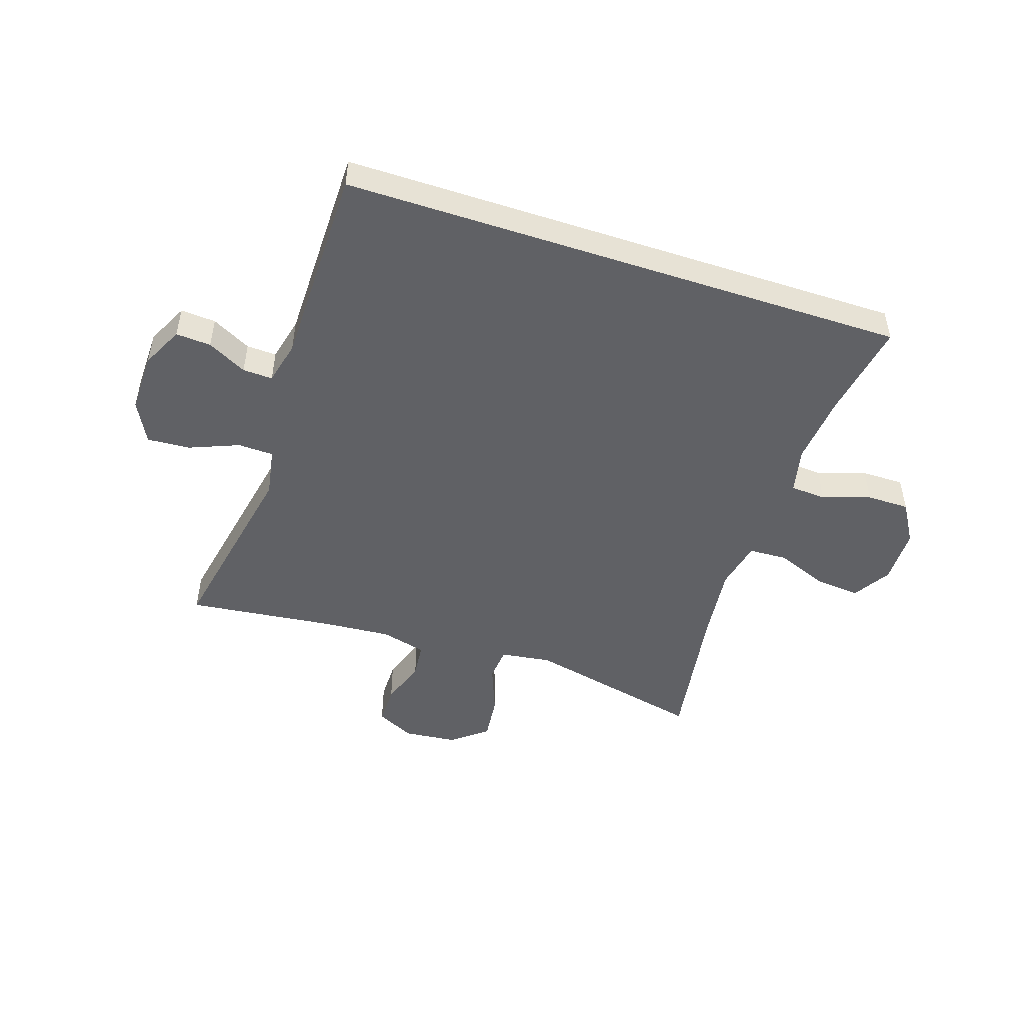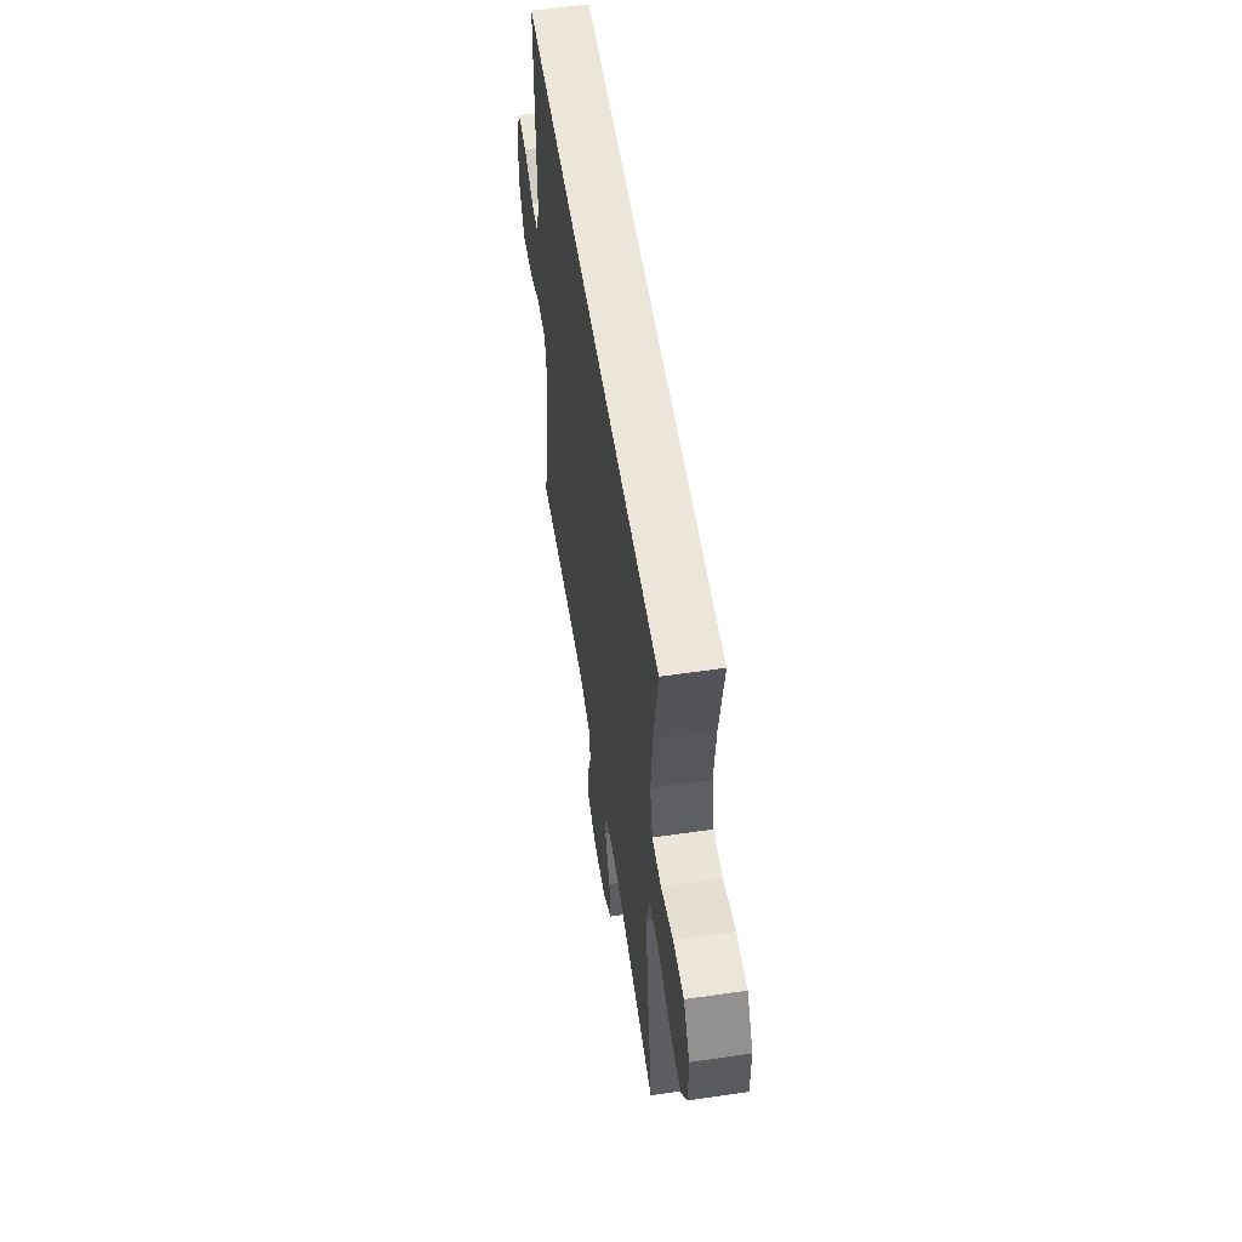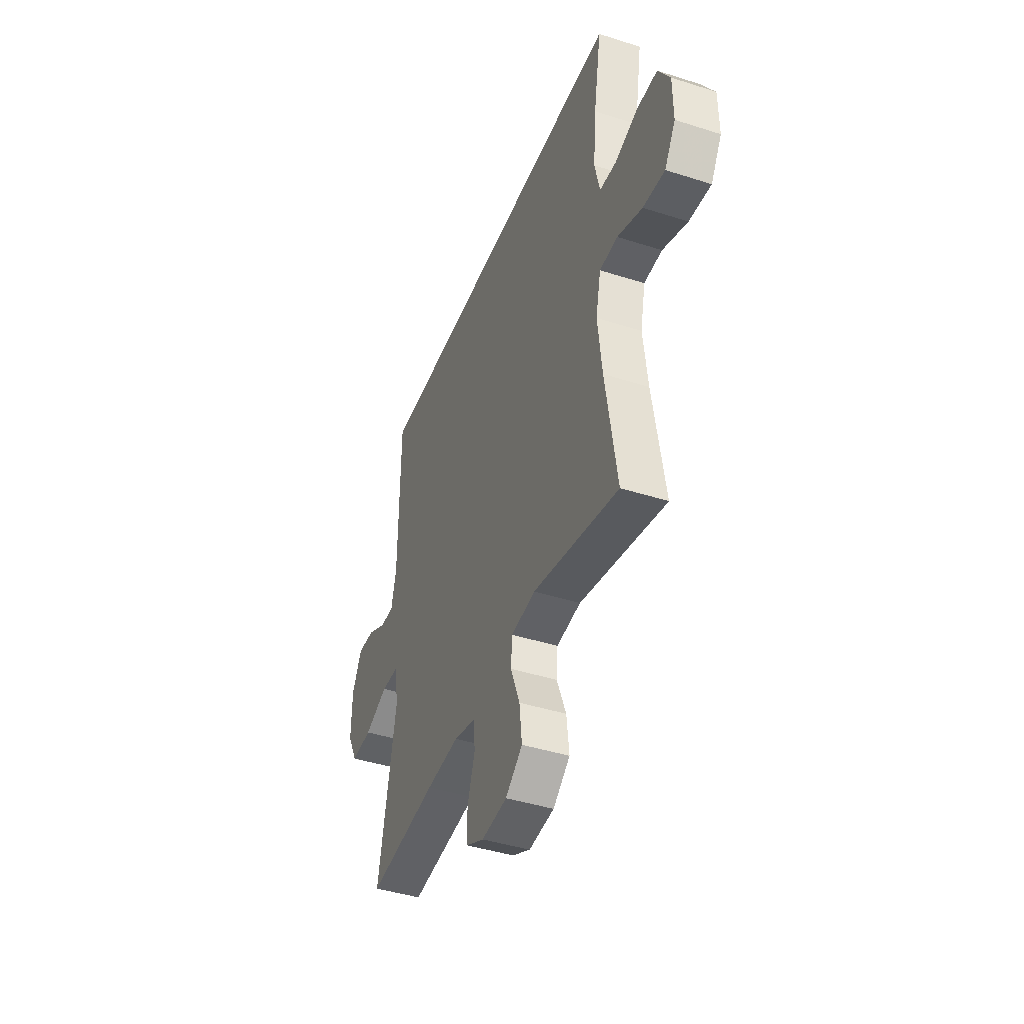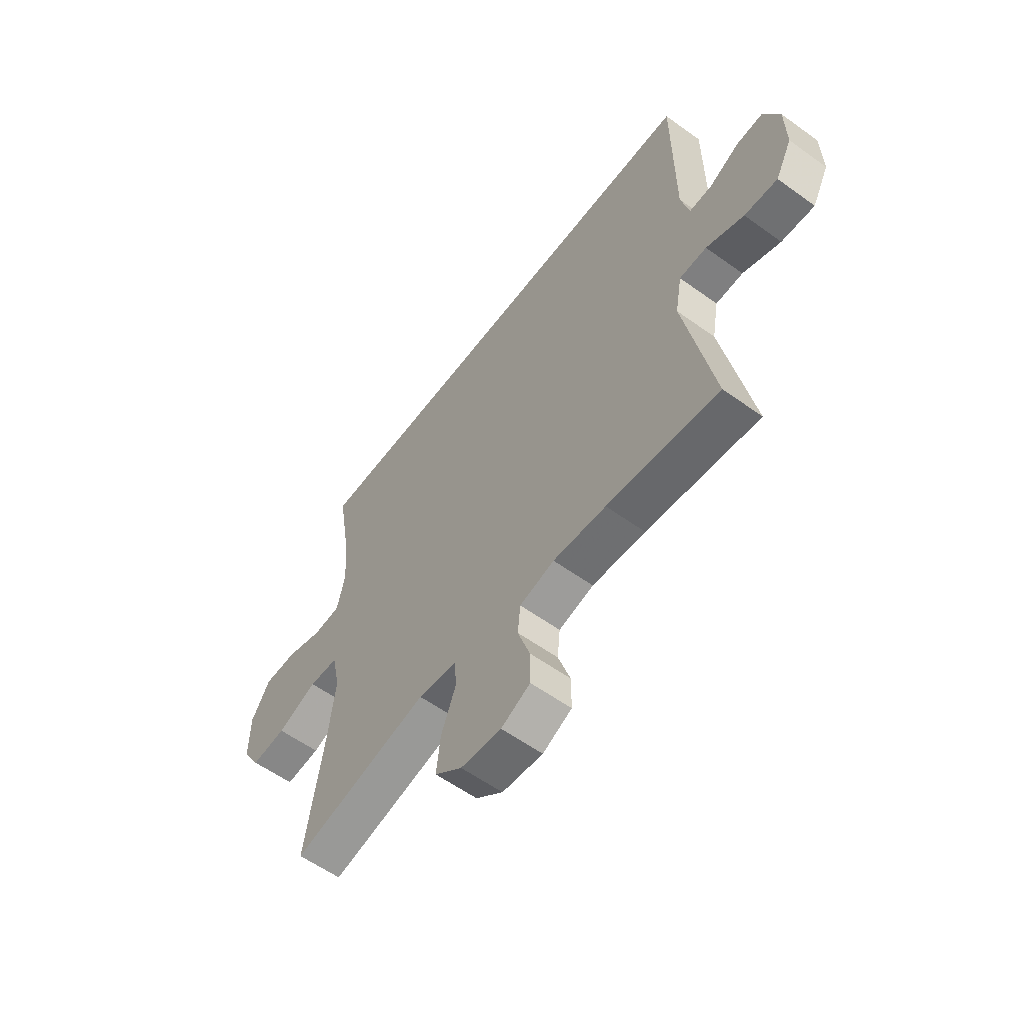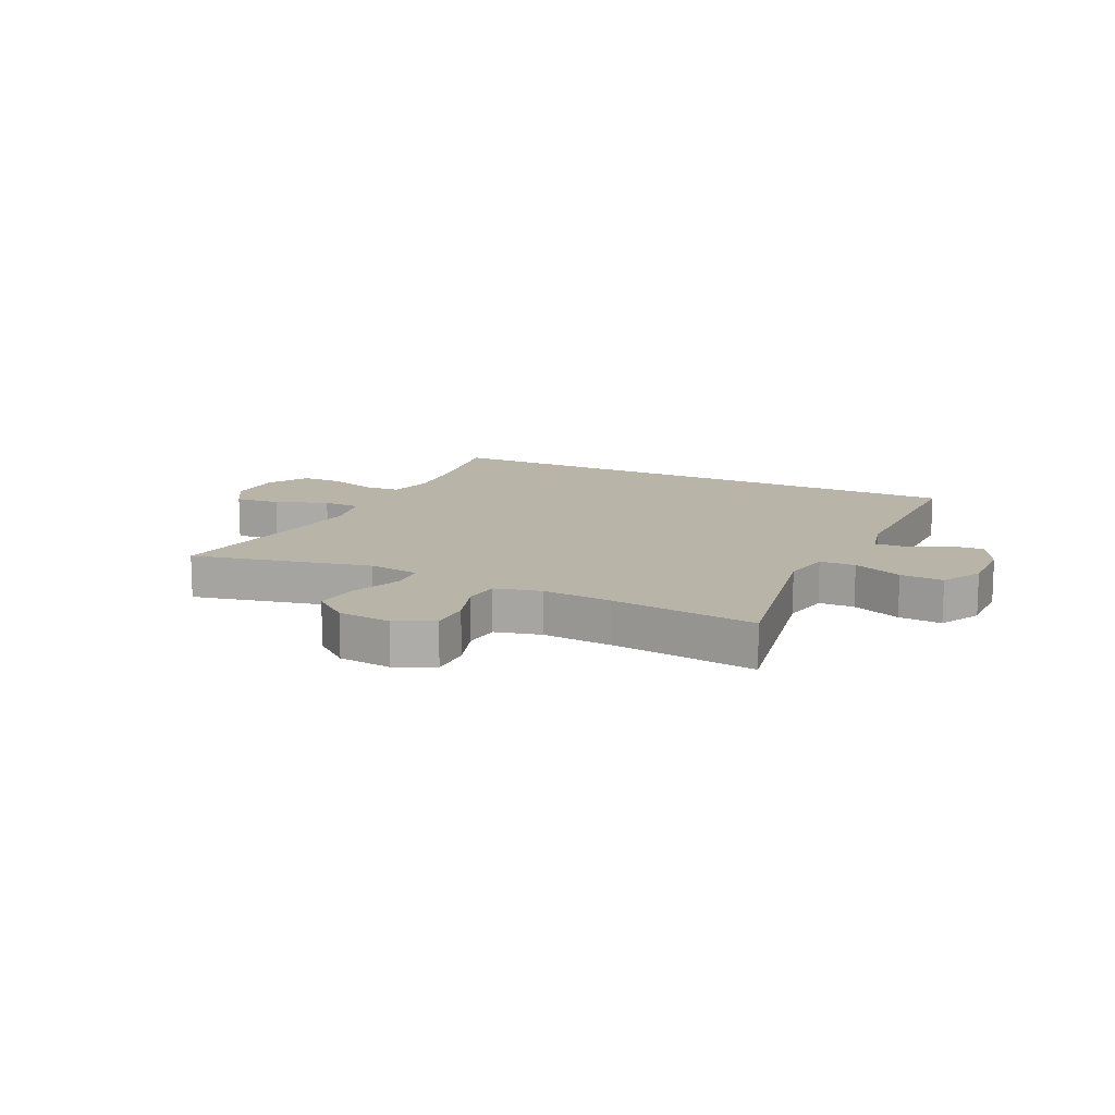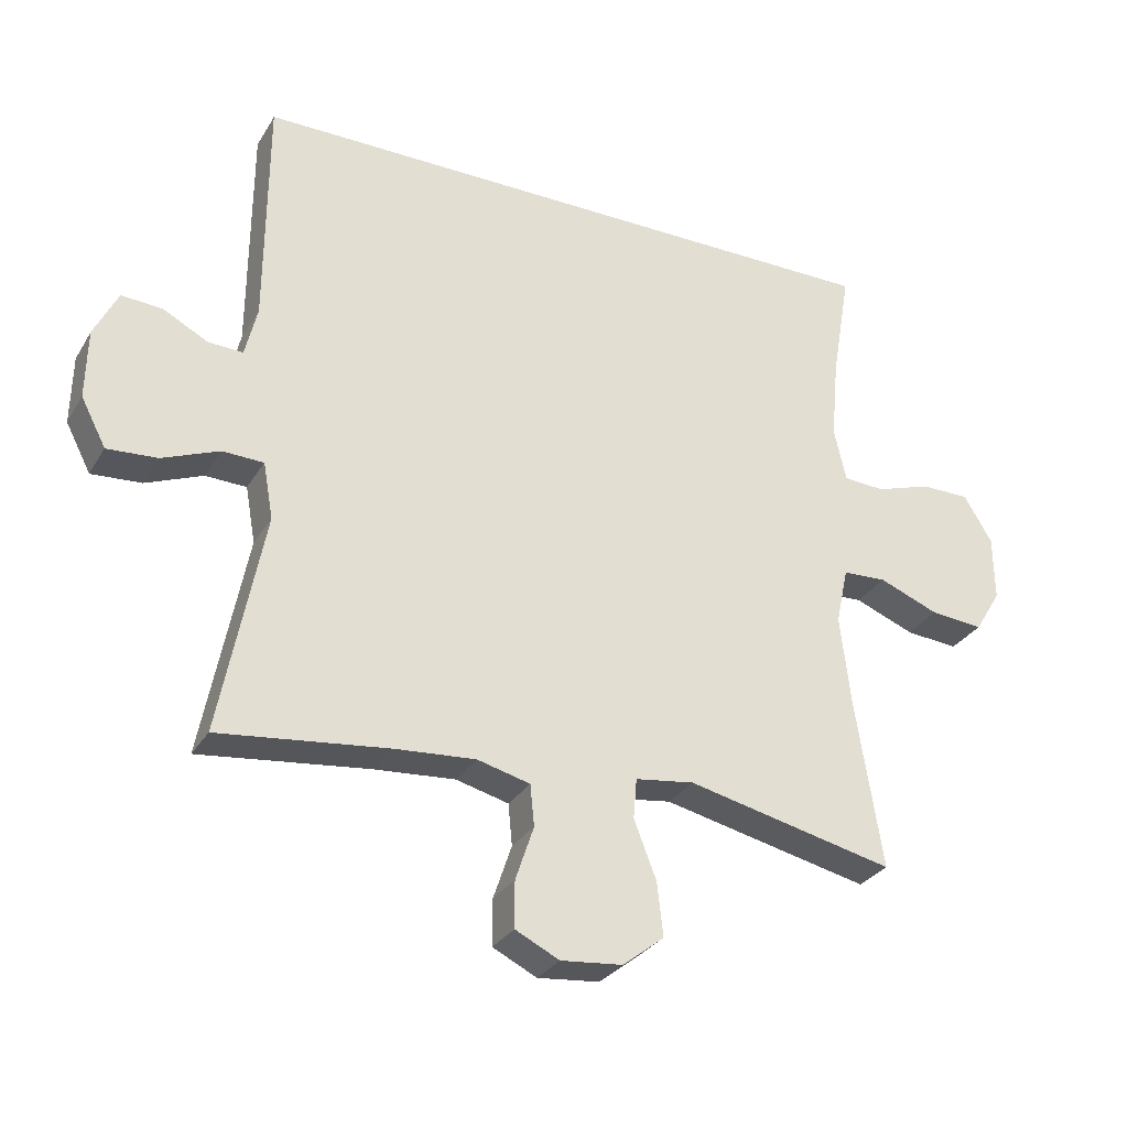
<metadata>
{"format":"obj","ext":"obj","renderer":"f3d","projection":"perspective","resolution":1024,"background":"white","views":[{"elev":-48.9,"azim":-18.3,"up":"+Y"},{"elev":55.9,"azim":81.3,"up":"+Z"},{"elev":-42.7,"azim":69.1,"up":"+Z"},{"elev":-58.2,"azim":-126.7,"up":"+Z"},{"elev":13.1,"azim":-154.2,"up":"+Y"},{"elev":-29.6,"azim":-25.7,"up":"+Z"}]}
</metadata>
<code>
v 0.496 0.07 0.5
v 0.468 0.07 0.334
v 0.457 0.07 0.214
v 0.475 0.07 0.135
v 0.536 0.07 0.131
v 0.618 0.07 0.158
v 0.691 0.07 0.158
v 0.733 0.07 0.089
v 0.734 0.07 -0.008
v 0.695 0.07 -0.072
v 0.617 0.07 -0.065
v 0.528 0.07 -0.03
v 0.463 0.07 -0.033
v 0.445 0.07 -0.117
v 0.46 0.07 -0.247
v 0.5 0.07 -0.5
v 0.193 0.07 -0.431
v 0.106 0.07 -0.443
v 0.101 0.07 -0.502
v 0.134 0.07 -0.587
v 0.143 0.07 -0.666
v 0.082 0.07 -0.714
v -0.009 0.07 -0.723
v -0.074 0.07 -0.691
v -0.074 0.07 -0.623
v -0.047 0.07 -0.543
v -0.053 0.07 -0.482
v -0.131 0.07 -0.462
v -0.25 0.07 -0.471
v -0.5 0.07 -0.5
v -0.436 0.07 -0.171
v -0.451 0.07 -0.087
v -0.512 0.07 -0.085
v -0.596 0.07 -0.119
v -0.67 0.07 -0.124
v -0.707 0.07 -0.053
v -0.705 0.07 0.05
v -0.67 0.07 0.121
v -0.61 0.07 0.117
v -0.543 0.07 0.082
v -0.492 0.07 0.08
v -0.474 0.07 0.155
v -0.472 0.07 0.5
v 0.496 0 0.5
v 0.468 0 0.334
v 0.457 0 0.214
v 0.475 0 0.135
v 0.536 0 0.131
v 0.618 0 0.158
v 0.691 0 0.158
v 0.733 0 0.089
v 0.734 0 -0.008
v 0.695 0 -0.072
v 0.617 0 -0.065
v 0.528 0 -0.03
v 0.463 0 -0.033
v 0.445 0 -0.117
v 0.46 0 -0.247
v 0.5 0 -0.5
v 0.193 0 -0.431
v 0.106 0 -0.443
v 0.101 0 -0.502
v 0.134 0 -0.587
v 0.143 0 -0.666
v 0.082 0 -0.714
v -0.009 0 -0.723
v -0.074 0 -0.691
v -0.074 0 -0.623
v -0.047 0 -0.543
v -0.053 0 -0.482
v -0.131 0 -0.462
v -0.25 0 -0.471
v -0.5 0 -0.5
v -0.436 0 -0.171
v -0.451 0 -0.087
v -0.512 0 -0.085
v -0.596 0 -0.119
v -0.67 0 -0.124
v -0.707 0 -0.053
v -0.705 0 0.05
v -0.67 0 0.121
v -0.61 0 0.117
v -0.543 0 0.082
v -0.492 0 0.08
v -0.474 0 0.155
v -0.472 0 0.5
f 42 43 1 2
f 41 42 2 3
f 37 38 39 40
f 37 40 41
f 36 37 41
f 33 34 35 36
f 32 33 36 41
f 29 30 31
f 28 29 31 32
f 27 28 32 41
f 23 24 25 26
f 23 26 27
f 22 23 27
f 19 20 21 22
f 18 19 22 27
f 15 16 17
f 14 15 17 18
f 13 14 18 27
f 9 10 11 12
f 9 12 13
f 8 9 13
f 5 6 7 8
f 4 5 8 13
f 13 27 41
f 3 4 13 41
f 45 44 86 85
f 46 45 85 84
f 83 82 81 80
f 84 83 80
f 84 80 79
f 79 78 77 76
f 84 79 76 75
f 74 73 72
f 75 74 72 71
f 84 75 71 70
f 69 68 67 66
f 70 69 66
f 70 66 65
f 65 64 63 62
f 70 65 62 61
f 60 59 58
f 61 60 58 57
f 70 61 57 56
f 55 54 53 52
f 56 55 52
f 56 52 51
f 51 50 49 48
f 56 51 48 47
f 84 70 56
f 84 56 47 46
f 1 44 45 2
f 2 45 46 3
f 3 46 47 4
f 4 47 48 5
f 5 48 49 6
f 6 49 50 7
f 7 50 51 8
f 8 51 52 9
f 9 52 53 10
f 10 53 54 11
f 11 54 55 12
f 12 55 56 13
f 13 56 57 14
f 14 57 58 15
f 15 58 59 16
f 16 59 60 17
f 17 60 61 18
f 18 61 62 19
f 19 62 63 20
f 20 63 64 21
f 21 64 65 22
f 22 65 66 23
f 23 66 67 24
f 24 67 68 25
f 25 68 69 26
f 26 69 70 27
f 27 70 71 28
f 28 71 72 29
f 29 72 73 30
f 30 73 74 31
f 31 74 75 32
f 32 75 76 33
f 33 76 77 34
f 34 77 78 35
f 35 78 79 36
f 36 79 80 37
f 37 80 81 38
f 38 81 82 39
f 39 82 83 40
f 40 83 84 41
f 41 84 85 42
f 42 85 86 43
f 43 86 44 1

</code>
